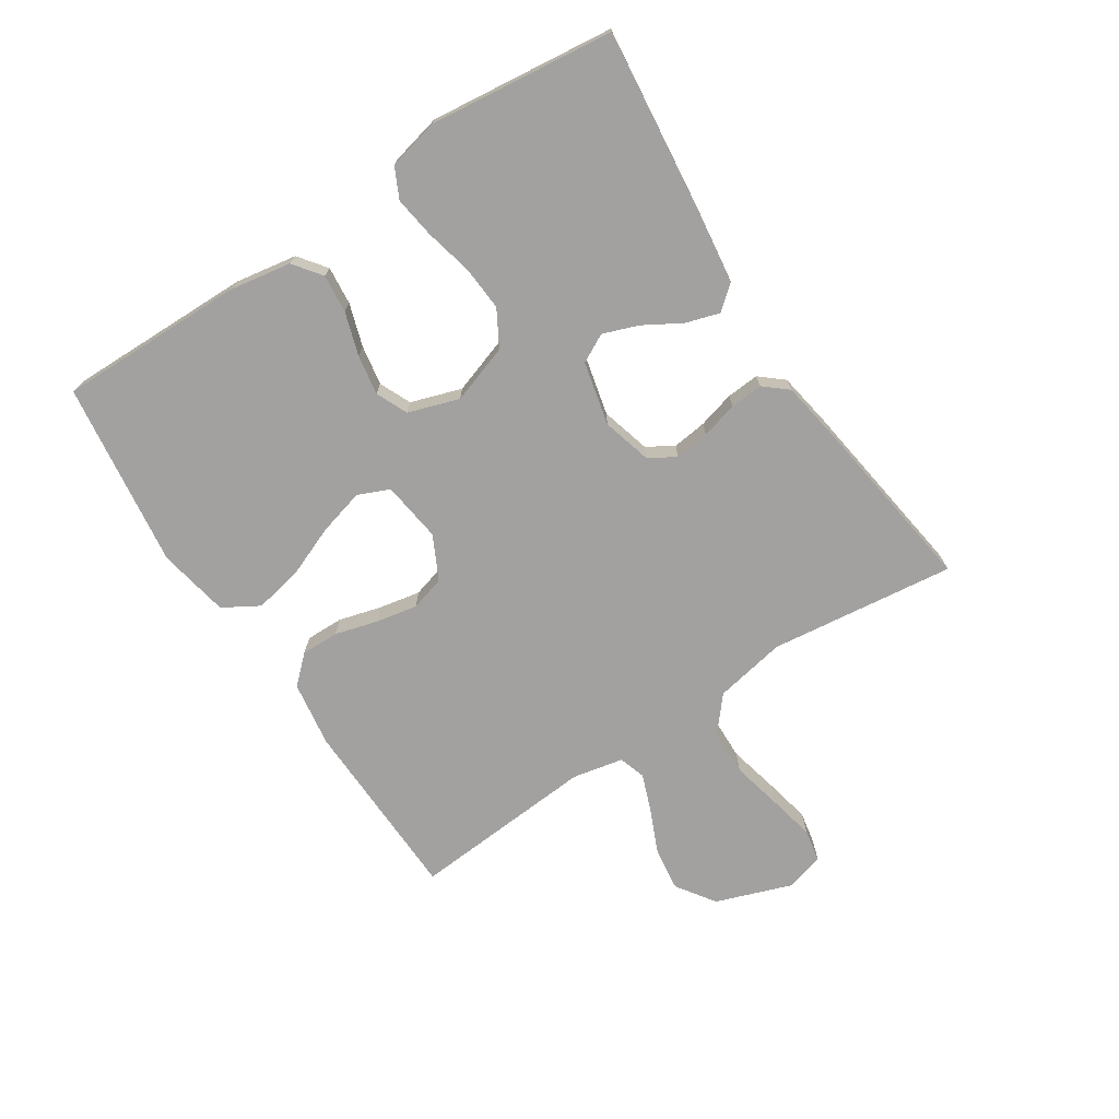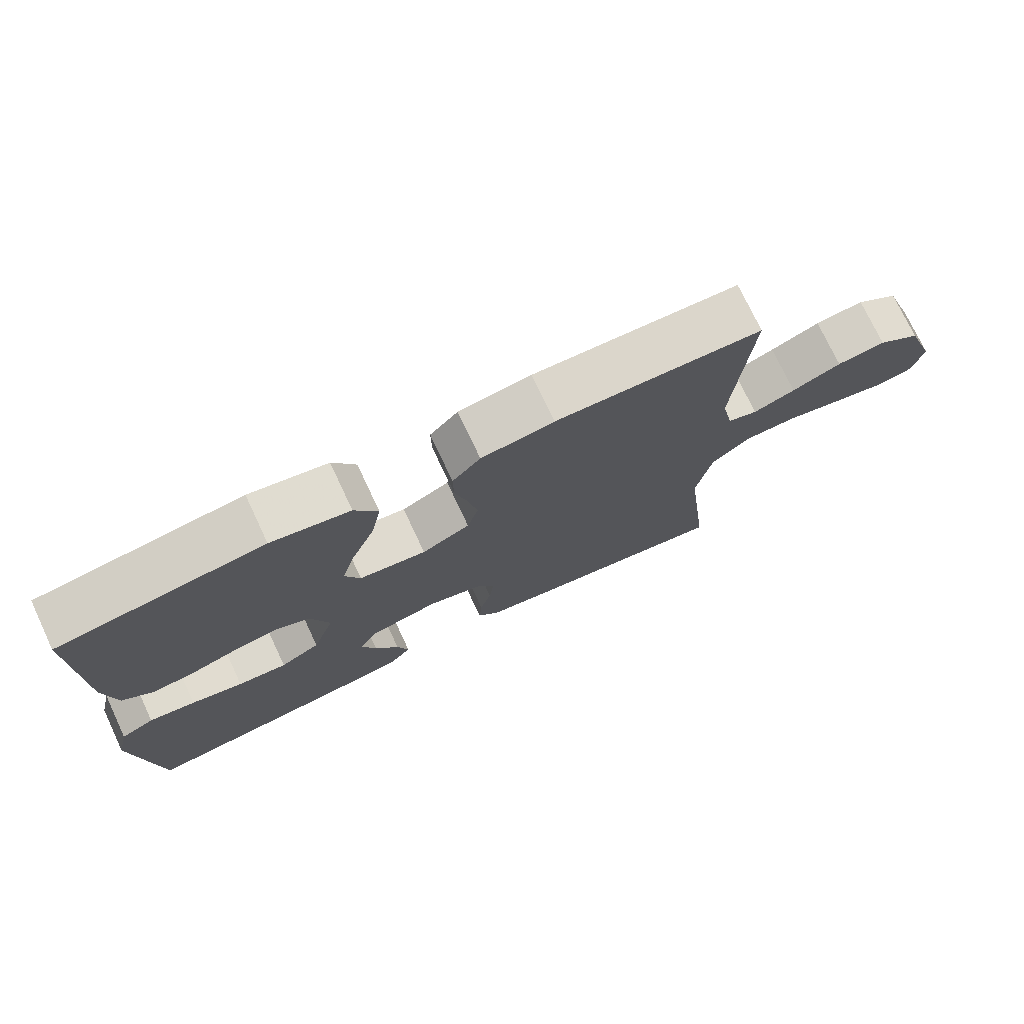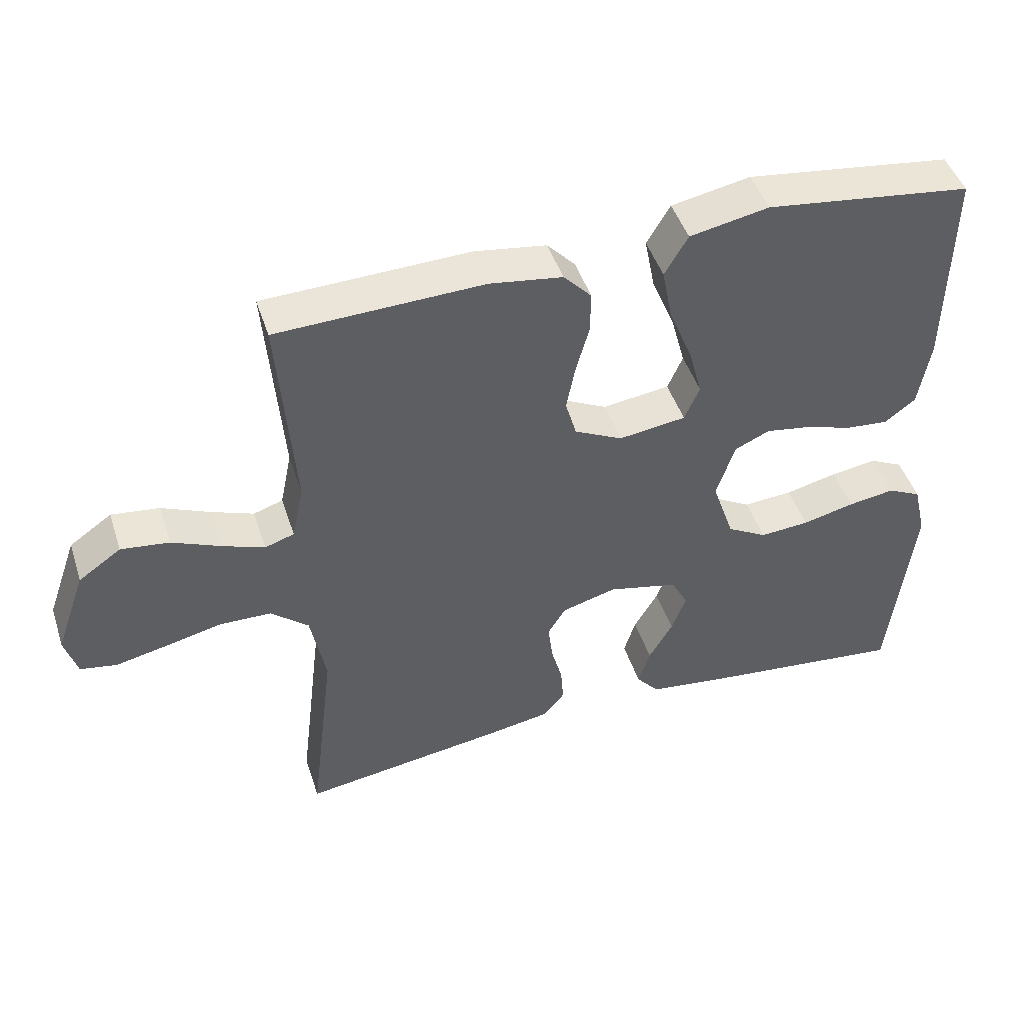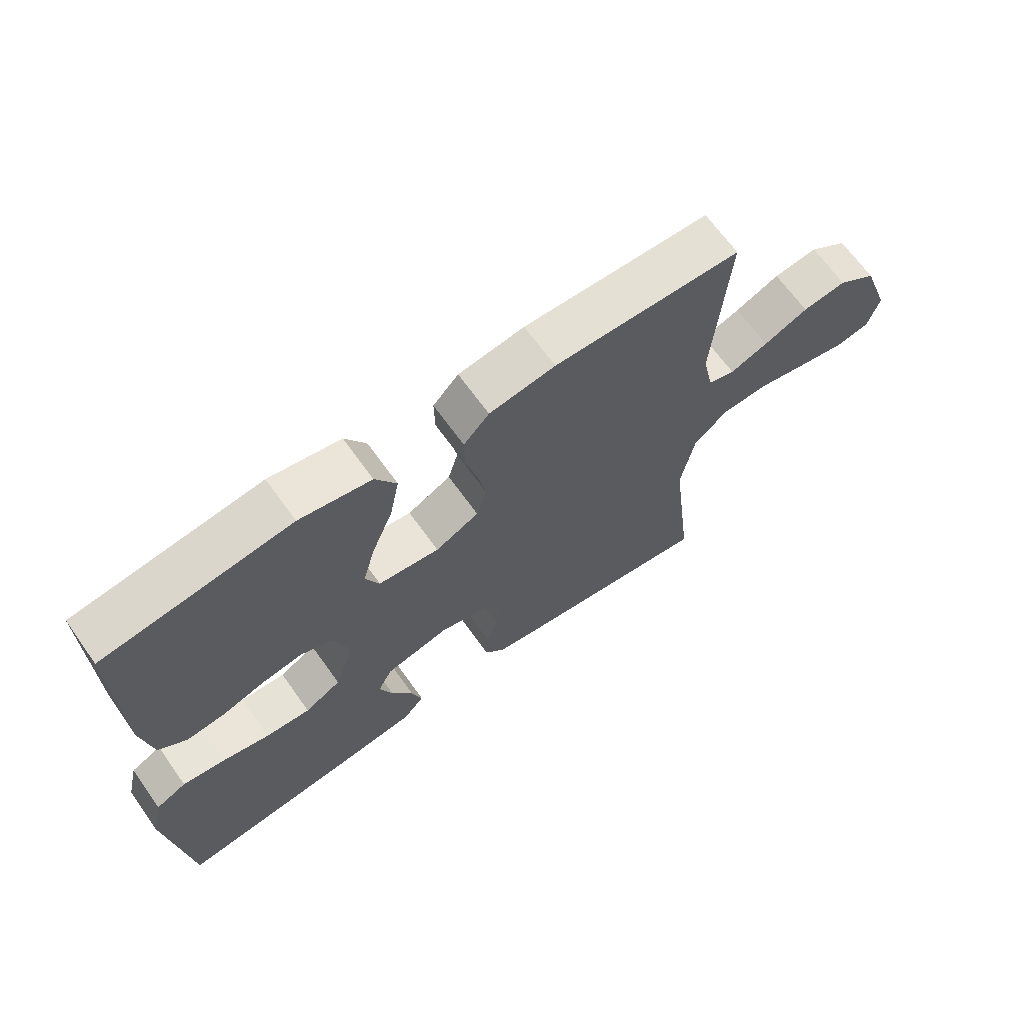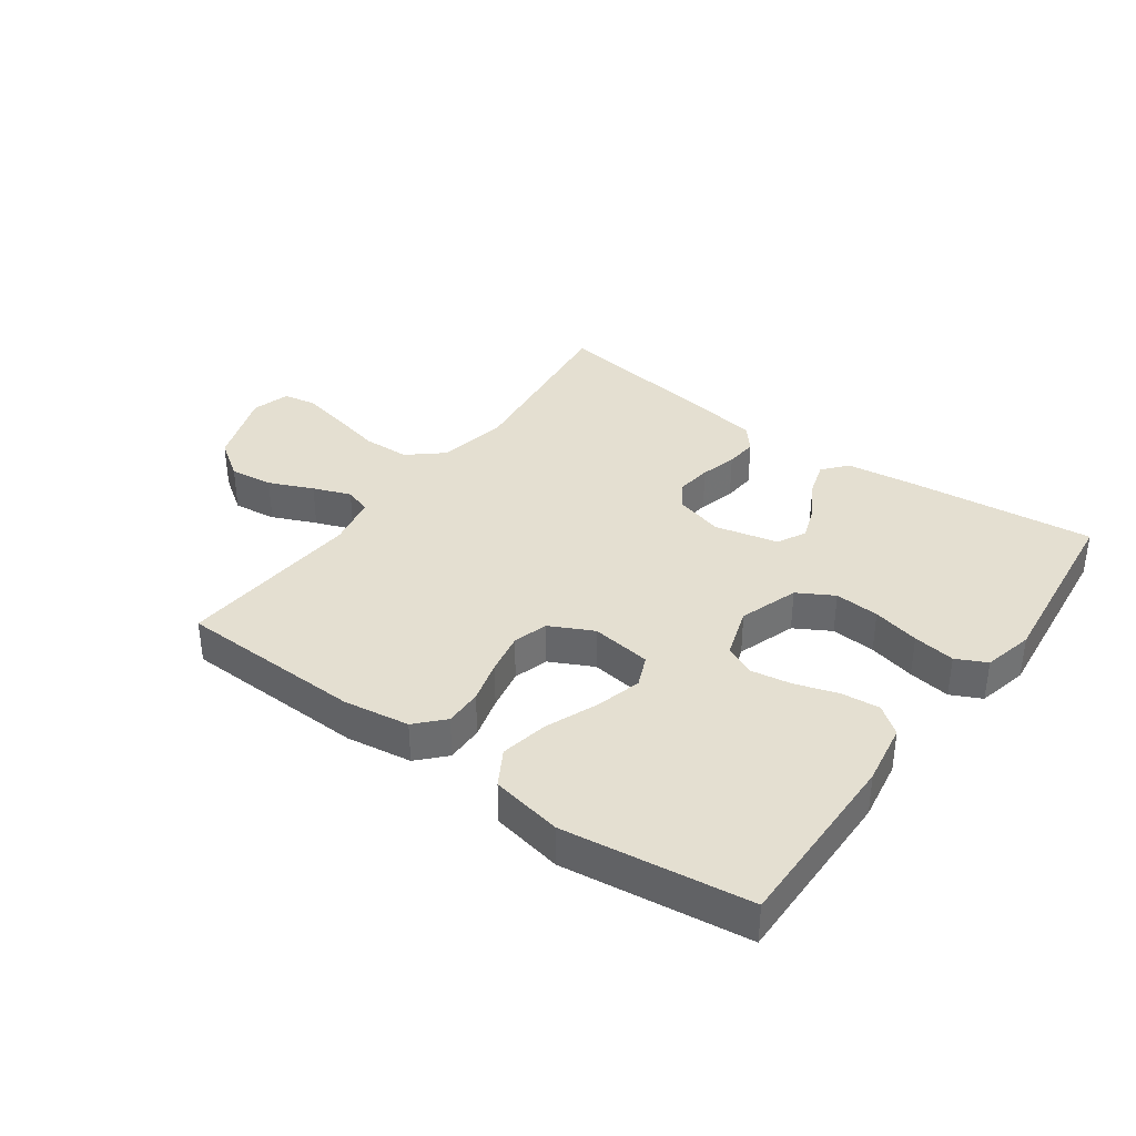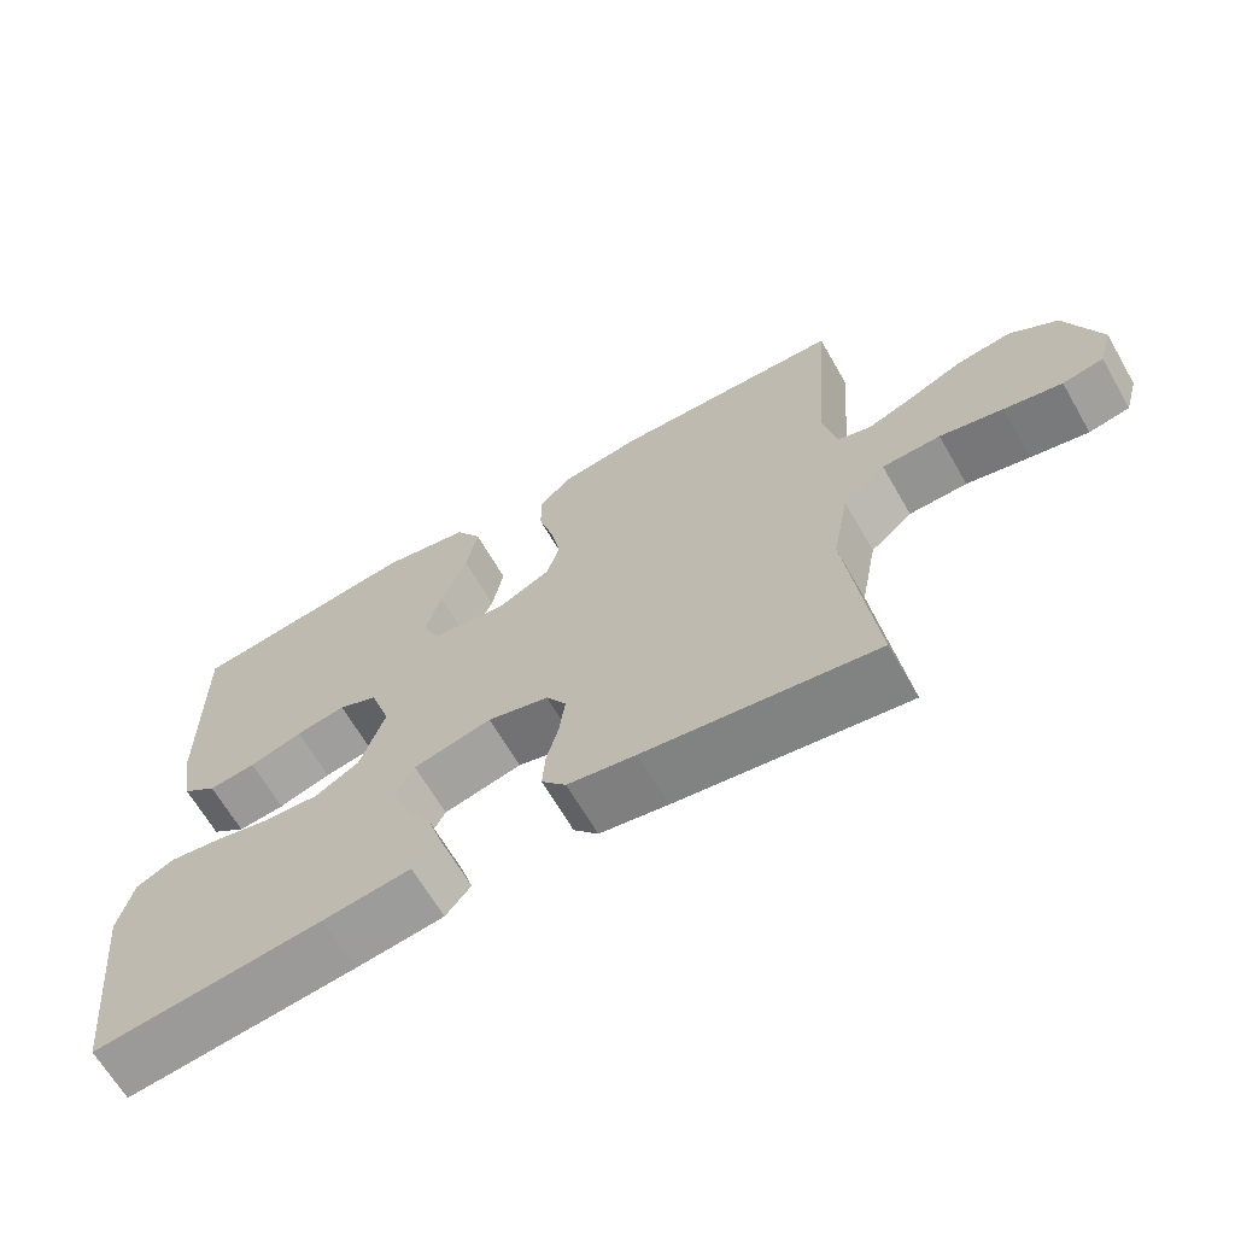
<metadata>
{"format":"obj","ext":"obj","renderer":"f3d","projection":"perspective","resolution":1024,"background":"white","views":[{"elev":-72.2,"azim":123.1,"up":"+Y"},{"elev":74.7,"azim":154.8,"up":"+Z"},{"elev":46.4,"azim":-17.8,"up":"+Z"},{"elev":66.8,"azim":144.5,"up":"+Z"},{"elev":36.8,"azim":35.9,"up":"+Y"},{"elev":-65.8,"azim":-150.0,"up":"+Z"}]}
</metadata>
<code>
v 0.5 0.07 0.5
v 0.496 0.07 0.2
v 0.479 0.07 0.1
v 0.434 0.07 0.066
v 0.372 0.07 0.072
v 0.303 0.07 0.094
v 0.238 0.07 0.105
v 0.187 0.07 0.082
v 0.16 0.07 0
v 0.192 0.07 -0.095
v 0.25 0.07 -0.128
v 0.322 0.07 -0.123
v 0.398 0.07 -0.105
v 0.466 0.07 -0.095
v 0.515 0.07 -0.119
v 0.534 0.07 -0.2
v 0.5 0.07 -0.5
v 0.2 0.07 -0.467
v 0.086 0.07 -0.452
v 0.053 0.07 -0.413
v 0.07 0.07 -0.358
v 0.105 0.07 -0.298
v 0.126 0.07 -0.241
v 0.102 0.07 -0.195
v 0 0.07 -0.171
v -0.08 0.07 -0.193
v -0.106 0.07 -0.236
v -0.099 0.07 -0.292
v -0.083 0.07 -0.351
v -0.079 0.07 -0.404
v -0.111 0.07 -0.442
v -0.2 0.07 -0.457
v -0.5 0.07 -0.5
v -0.464 0.07 -0.2
v -0.486 0.07 -0.085
v -0.541 0.07 -0.038
v -0.617 0.07 -0.036
v -0.699 0.07 -0.055
v -0.774 0.07 -0.071
v -0.827 0.07 -0.061
v -0.845 0.07 0
v -0.801 0.07 0.124
v -0.739 0.07 0.167
v -0.669 0.07 0.158
v -0.598 0.07 0.127
v -0.537 0.07 0.104
v -0.494 0.07 0.118
v -0.477 0.07 0.2
v -0.5 0.07 0.5
v -0.2 0.07 0.509
v -0.094 0.07 0.493
v -0.053 0.07 0.449
v -0.054 0.07 0.388
v -0.073 0.07 0.319
v -0.086 0.07 0.252
v -0.07 0.07 0.196
v 0 0.07 0.161
v 0.098 0.07 0.174
v 0.12 0.07 0.225
v 0.1 0.07 0.299
v 0.066 0.07 0.383
v 0.051 0.07 0.46
v 0.085 0.07 0.518
v 0.2 0.07 0.54
v 0.5 0 0.5
v 0.496 0 0.2
v 0.479 0 0.1
v 0.434 0 0.066
v 0.372 0 0.072
v 0.303 0 0.094
v 0.238 0 0.105
v 0.187 0 0.082
v 0.16 0 0
v 0.192 0 -0.095
v 0.25 0 -0.128
v 0.322 0 -0.123
v 0.398 0 -0.105
v 0.466 0 -0.095
v 0.515 0 -0.119
v 0.534 0 -0.2
v 0.5 0 -0.5
v 0.2 0 -0.467
v 0.086 0 -0.452
v 0.053 0 -0.413
v 0.07 0 -0.358
v 0.105 0 -0.298
v 0.126 0 -0.241
v 0.102 0 -0.195
v 0 0 -0.171
v -0.08 0 -0.193
v -0.106 0 -0.236
v -0.099 0 -0.292
v -0.083 0 -0.351
v -0.079 0 -0.404
v -0.111 0 -0.442
v -0.2 0 -0.457
v -0.5 0 -0.5
v -0.464 0 -0.2
v -0.486 0 -0.085
v -0.541 0 -0.038
v -0.617 0 -0.036
v -0.699 0 -0.055
v -0.774 0 -0.071
v -0.827 0 -0.061
v -0.845 0 0
v -0.801 0 0.124
v -0.739 0 0.167
v -0.669 0 0.158
v -0.598 0 0.127
v -0.537 0 0.104
v -0.494 0 0.118
v -0.477 0 0.2
v -0.5 0 0.5
v -0.2 0 0.509
v -0.094 0 0.493
v -0.053 0 0.449
v -0.054 0 0.388
v -0.073 0 0.319
v -0.086 0 0.252
v -0.07 0 0.196
v 0 0 0.161
v 0.098 0 0.174
v 0.12 0 0.225
v 0.1 0 0.299
v 0.066 0 0.383
v 0.051 0 0.46
v 0.085 0 0.518
v 0.2 0 0.54
f 4 5 6
f 3 4 6
f 2 3 6
f 1 2 6
f 64 1 6
f 63 64 6
f 62 63 6
f 61 62 6
f 60 61 6
f 59 60 6 7
f 58 59 7 8
f 57 58 8 9
f 56 57 9 10
f 52 53 54
f 51 52 54
f 50 51 54
f 49 50 54
f 48 49 54
f 47 48 54 55
f 43 44 45
f 42 43 45
f 41 42 45
f 40 41 45
f 39 40 45
f 38 39 45
f 37 38 45
f 36 37 45 46
f 35 36 46 47
f 32 33 34
f 31 32 34
f 30 31 34
f 29 30 34
f 28 29 34
f 34 35 47
f 28 34 47
f 27 28 47
f 20 21 22
f 19 20 22
f 18 19 22
f 17 18 22
f 16 17 22
f 15 16 22
f 14 15 22
f 13 14 22
f 12 13 22
f 11 12 22 23
f 10 11 23 24
f 47 55 56
f 27 47 56
f 26 27 56
f 25 26 56 10
f 10 24 25
f 70 69 68
f 70 68 67
f 70 67 66
f 70 66 65
f 70 65 128
f 70 128 127
f 70 127 126
f 70 126 125
f 70 125 124
f 71 70 124 123
f 72 71 123 122
f 73 72 122 121
f 74 73 121 120
f 118 117 116
f 118 116 115
f 118 115 114
f 118 114 113
f 118 113 112
f 119 118 112 111
f 109 108 107
f 109 107 106
f 109 106 105
f 109 105 104
f 109 104 103
f 109 103 102
f 109 102 101
f 110 109 101 100
f 111 110 100 99
f 98 97 96
f 98 96 95
f 98 95 94
f 98 94 93
f 98 93 92
f 111 99 98
f 111 98 92
f 111 92 91
f 86 85 84
f 86 84 83
f 86 83 82
f 86 82 81
f 86 81 80
f 86 80 79
f 86 79 78
f 86 78 77
f 86 77 76
f 87 86 76 75
f 88 87 75 74
f 120 119 111
f 120 111 91
f 120 91 90
f 74 120 90 89
f 89 88 74
f 1 65 66 2
f 2 66 67 3
f 3 67 68 4
f 4 68 69 5
f 5 69 70 6
f 6 70 71 7
f 7 71 72 8
f 8 72 73 9
f 9 73 74 10
f 10 74 75 11
f 11 75 76 12
f 12 76 77 13
f 13 77 78 14
f 14 78 79 15
f 15 79 80 16
f 16 80 81 17
f 17 81 82 18
f 18 82 83 19
f 19 83 84 20
f 20 84 85 21
f 21 85 86 22
f 22 86 87 23
f 23 87 88 24
f 24 88 89 25
f 25 89 90 26
f 26 90 91 27
f 27 91 92 28
f 28 92 93 29
f 29 93 94 30
f 30 94 95 31
f 31 95 96 32
f 32 96 97 33
f 33 97 98 34
f 34 98 99 35
f 35 99 100 36
f 36 100 101 37
f 37 101 102 38
f 38 102 103 39
f 39 103 104 40
f 40 104 105 41
f 41 105 106 42
f 42 106 107 43
f 43 107 108 44
f 44 108 109 45
f 45 109 110 46
f 46 110 111 47
f 47 111 112 48
f 48 112 113 49
f 49 113 114 50
f 50 114 115 51
f 51 115 116 52
f 52 116 117 53
f 53 117 118 54
f 54 118 119 55
f 55 119 120 56
f 56 120 121 57
f 57 121 122 58
f 58 122 123 59
f 59 123 124 60
f 60 124 125 61
f 61 125 126 62
f 62 126 127 63
f 63 127 128 64
f 64 128 65 1

</code>
